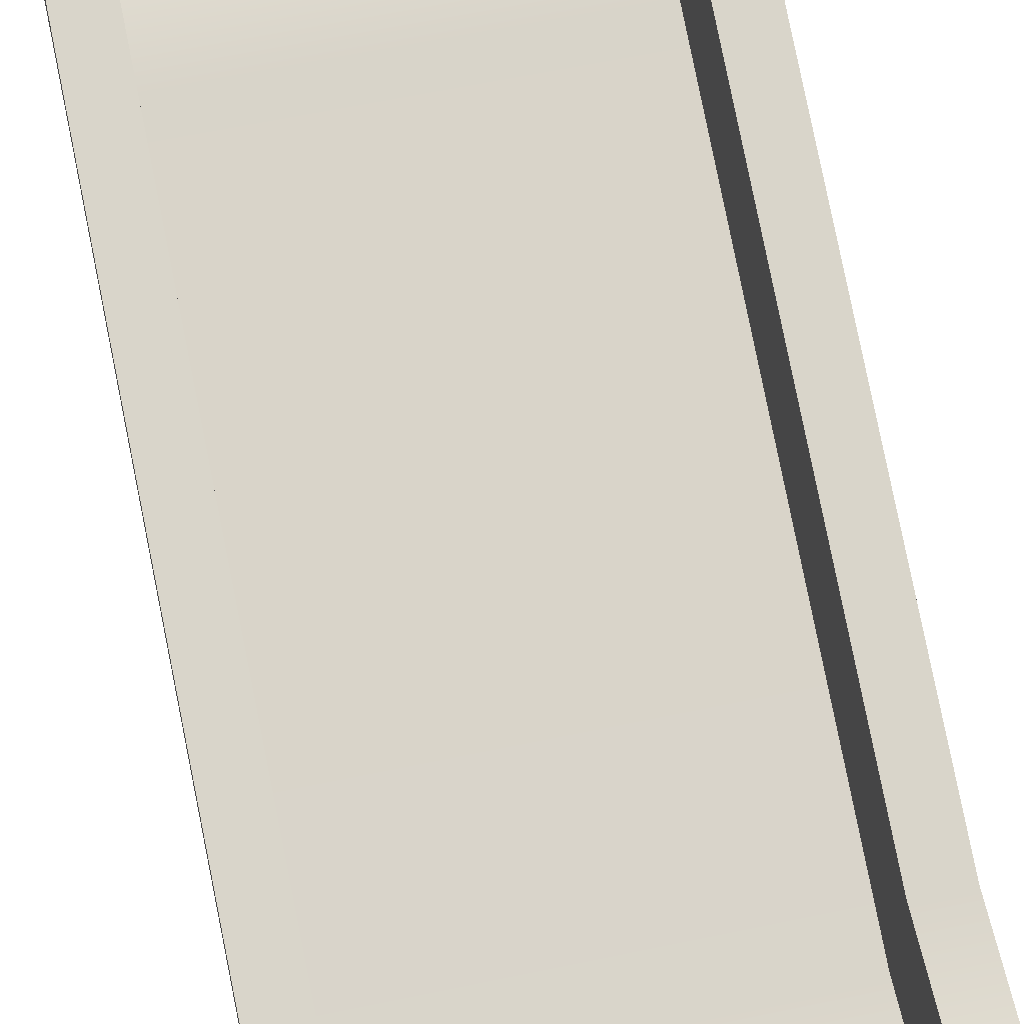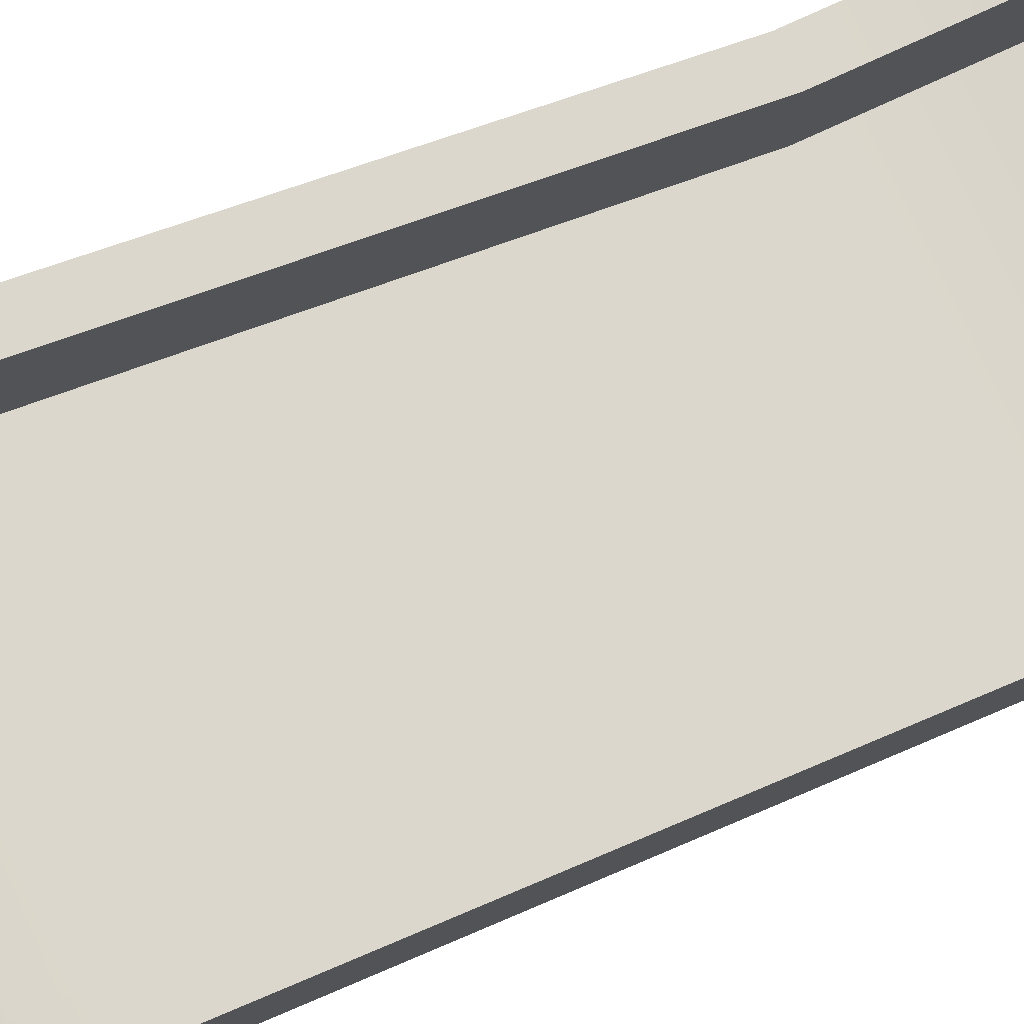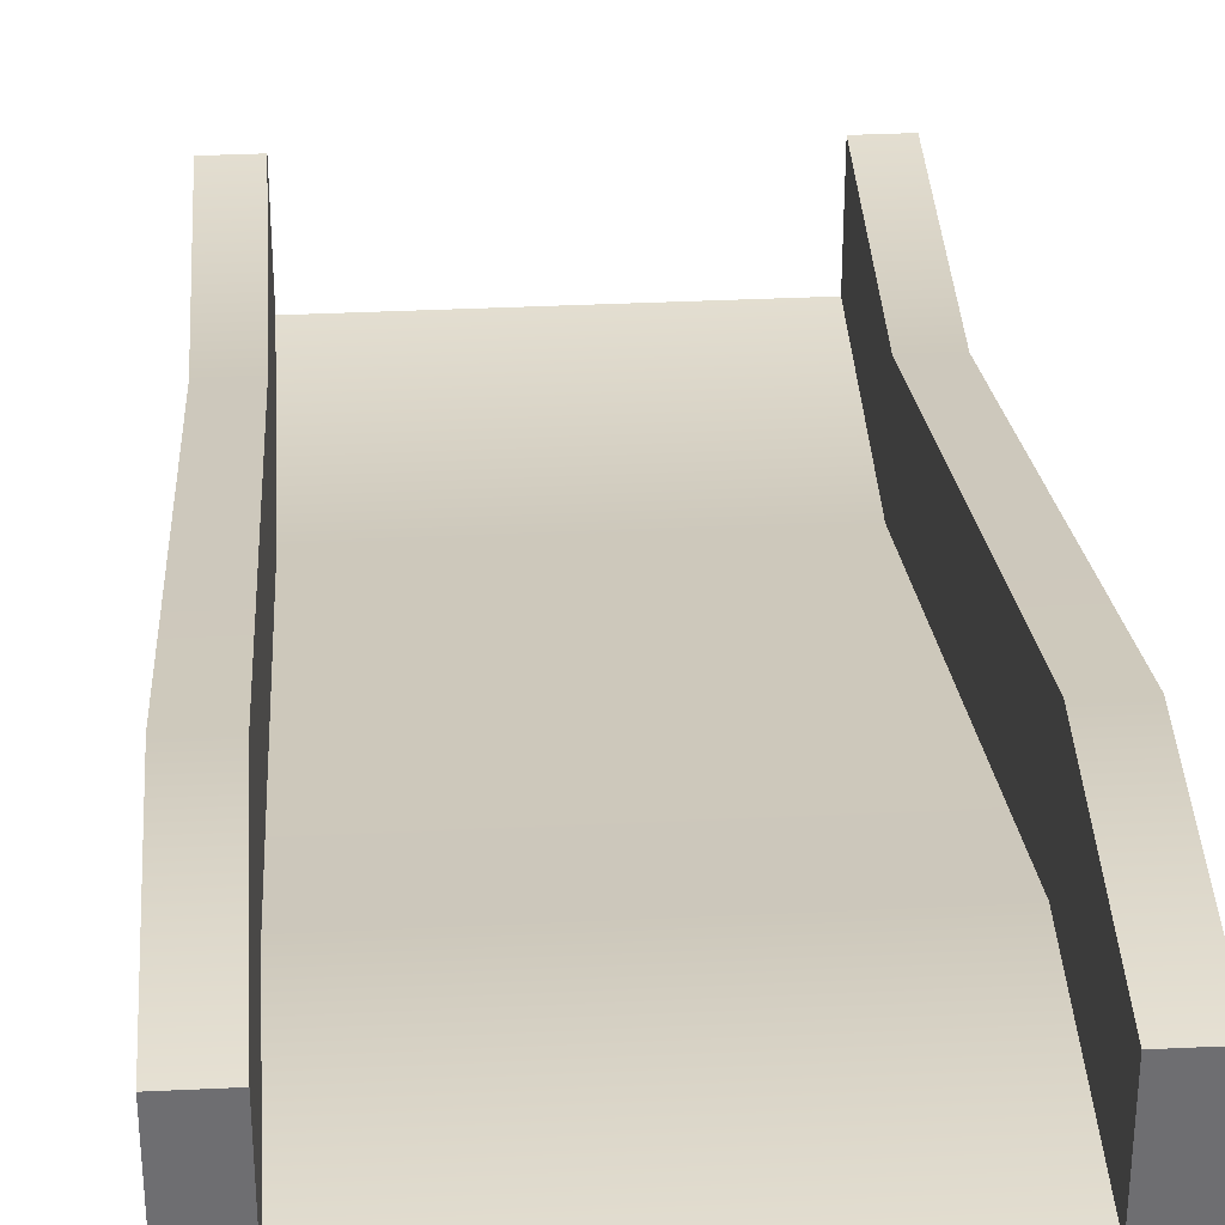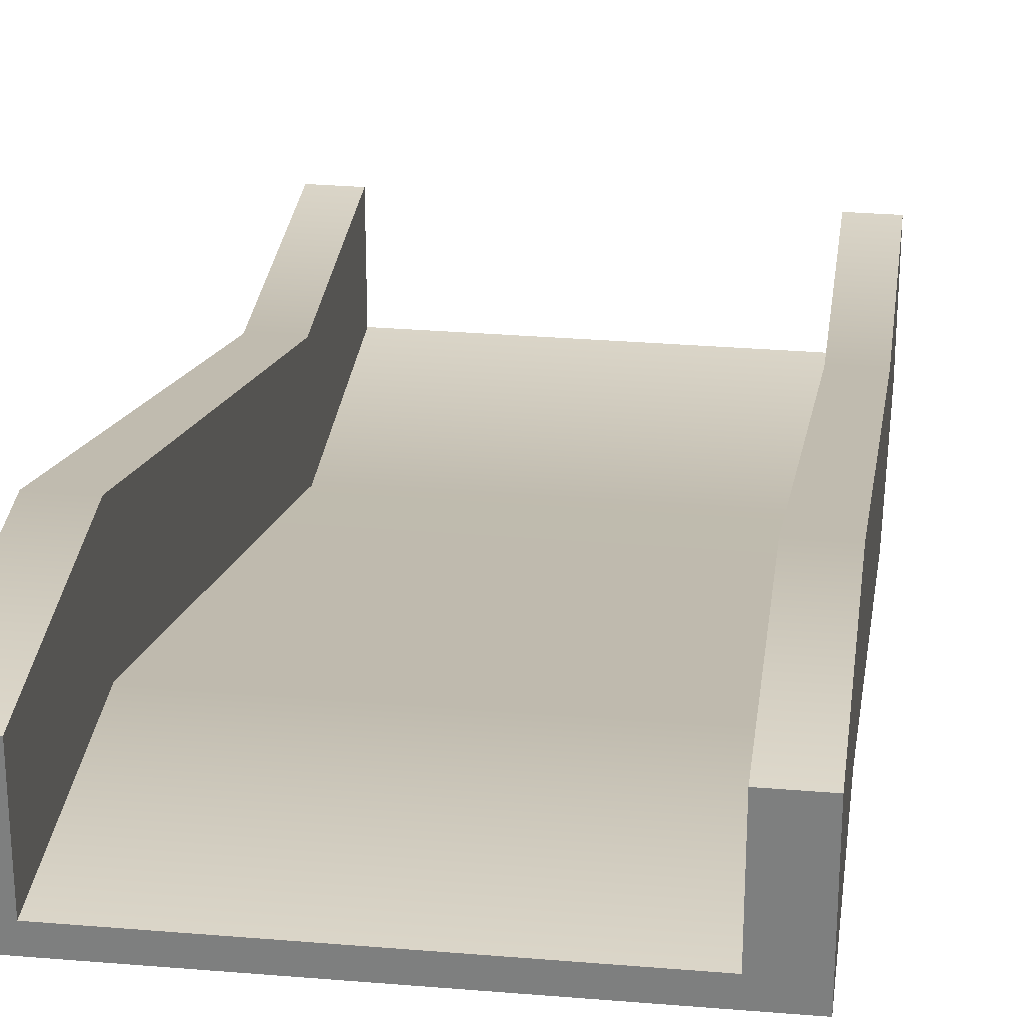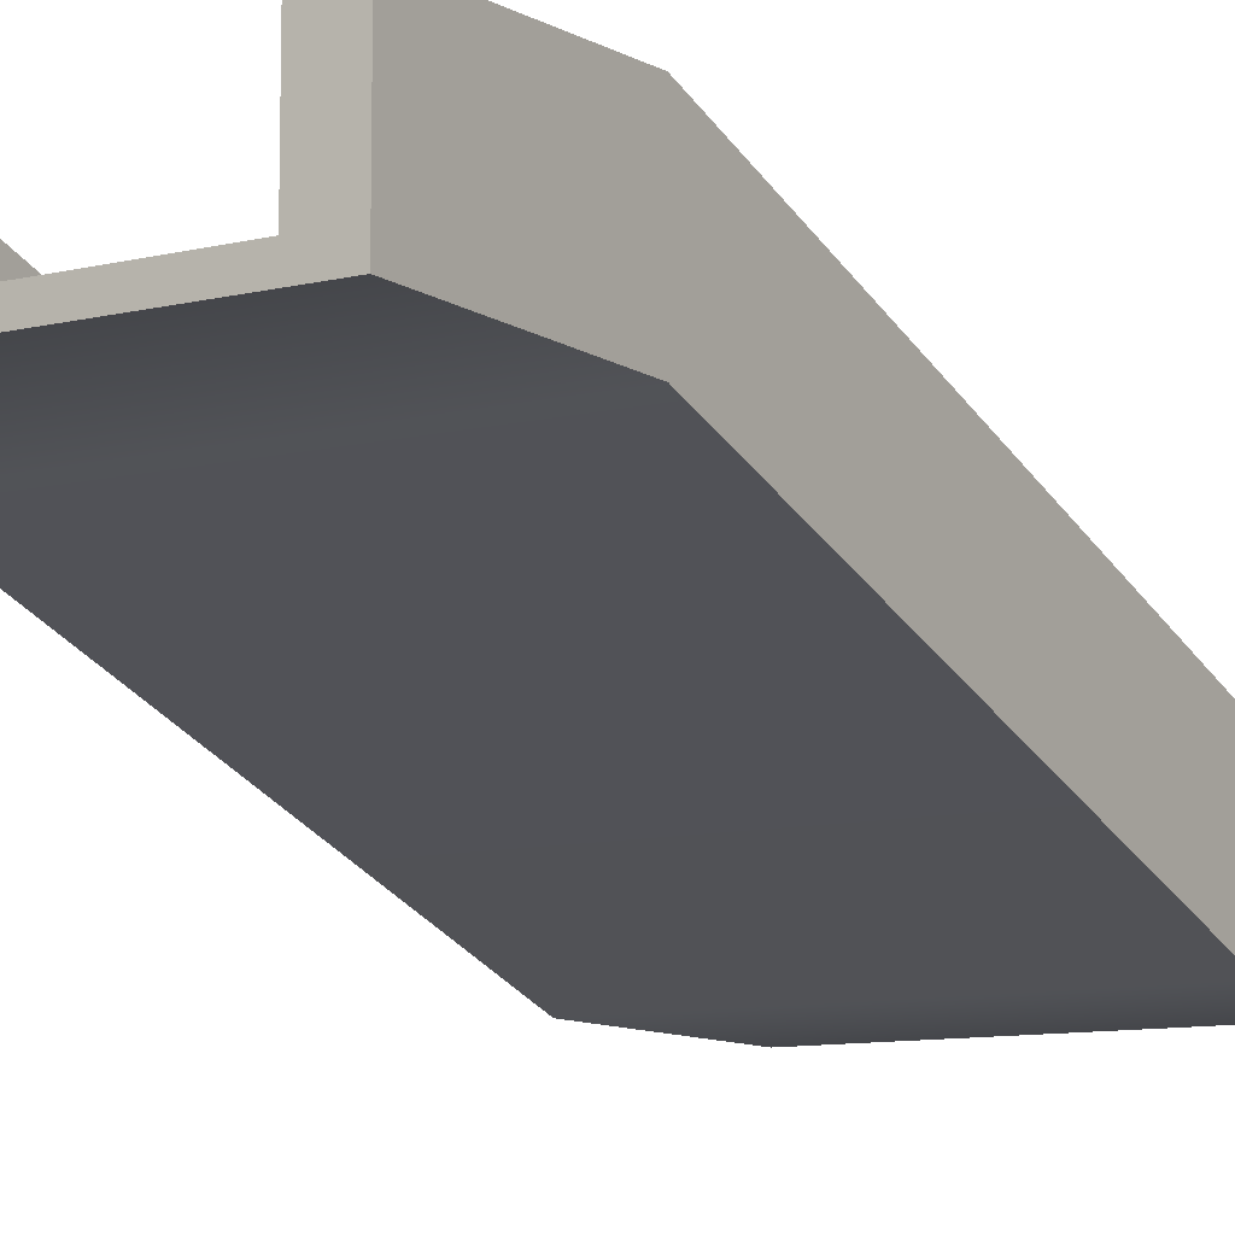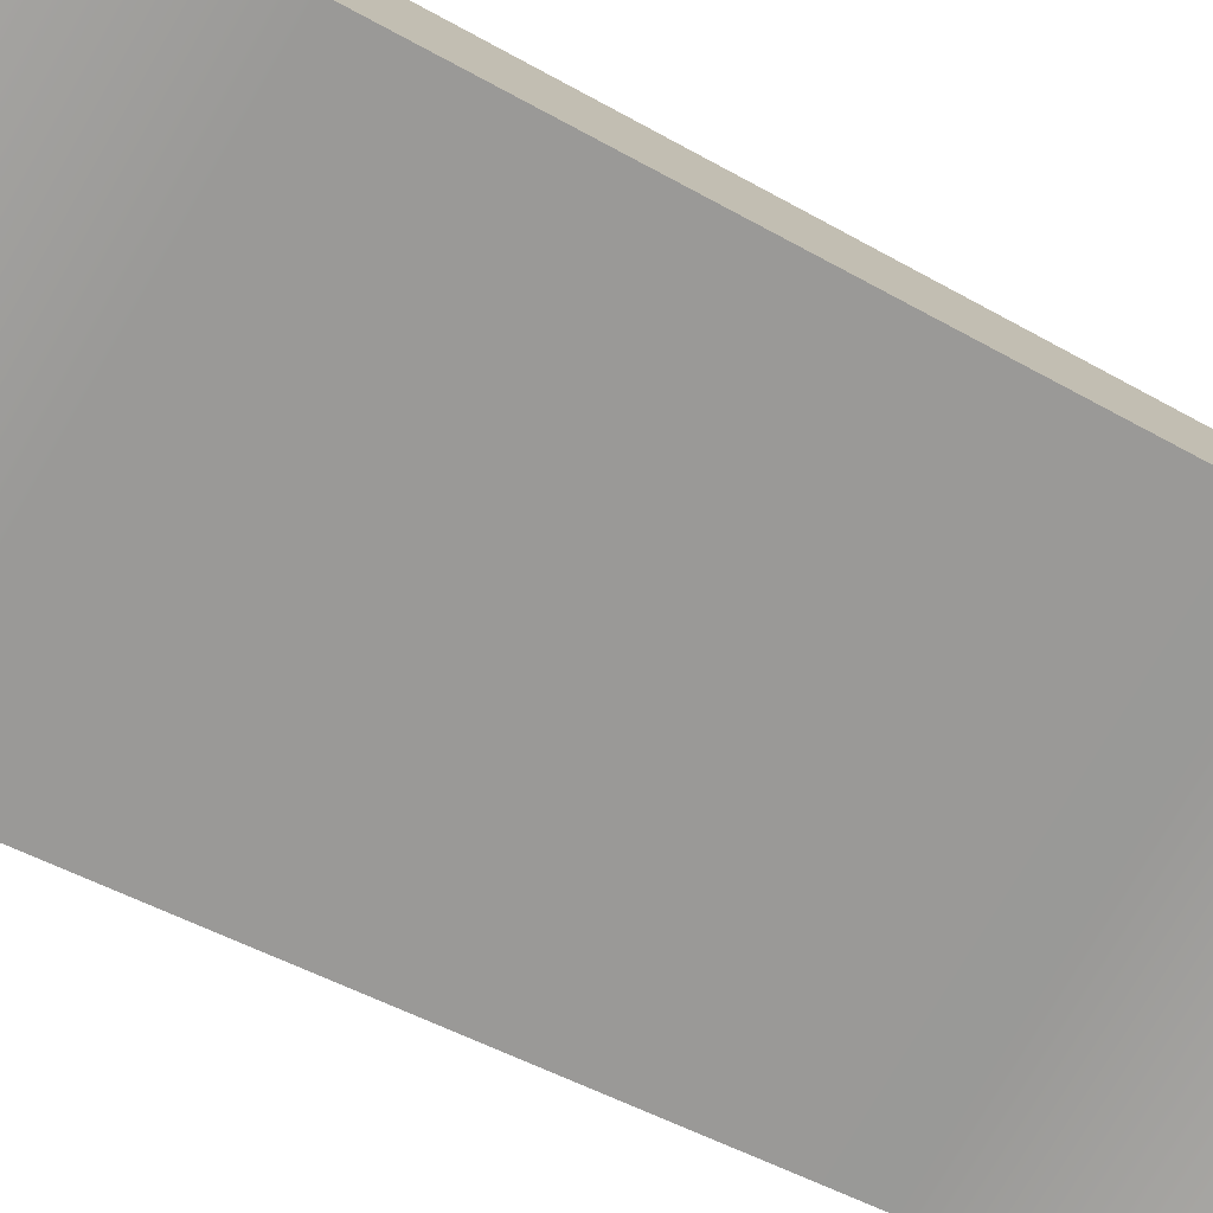
<metadata>
{"format":"obj","ext":"obj","renderer":"f3d","projection":"perspective","resolution":1024,"background":"white","views":[{"elev":61.8,"azim":167.9,"up":"+Y"},{"elev":78.3,"azim":65.3,"up":"+Y"},{"elev":35.9,"azim":-3.6,"up":"+Y"},{"elev":29.3,"azim":7.1,"up":"+Y"},{"elev":-9.9,"azim":32.0,"up":"+Y"},{"elev":-76.0,"azim":-120.5,"up":"+Y"}]}
</metadata>
<code>
g default
v 10 0.3303 -24.09
v 8.009 0.3303 -24.09
v -7.99 0.3303 -24.09
v -10 0.3303 -24.09
v 10 1.377 -24.09
v 8.009 1.377 -24.09
v -7.99 1.377 -24.09
v -10 1.377 -24.09
v 10 10.68 24.21
v 8.009 10.68 24.21
v -7.99 10.68 24.21
v -10 10.68 24.21
v 10 9.712 24.21
v 8.009 9.712 24.21
v -7.99 9.712 24.21
v -10 9.712 24.21
v 10 6.618 -24.09
v 10 15.51 24.21
v 8.009 6.618 -24.09
v 8.009 15.51 24.21
v -10 6.618 -24.09
v -10 15.51 24.21
v -7.99 15.51 24.21
v -7.99 6.618 -24.09
v 10 10.73 14.22
v 8.009 10.73 14.22
v -7.99 10.73 14.22
v -10 10.73 14.22
v 10 9.699 14.22
v 8.009 9.699 14.22
v -7.99 9.699 14.22
v -10 9.699 14.22
v 10 15.91 14.22
v 8.009 15.91 14.22
v -10 15.91 14.22
v -7.99 15.91 14.22
v 10 1.377 -12.79
v 8.009 1.377 -12.79
v -7.99 1.377 -12.79
v -10 1.377 -12.79
v 10 6.618 -12.79
v 8.009 6.618 -12.79
v -10 6.618 -12.79
v -7.99 6.618 -12.79
v 10 0.3303 -12.79
v 8.009 0.3303 -12.79
v -7.99 0.3303 -12.79
v -10 0.3303 -12.79
g discesa
f 1 2 6 5
f 2 3 7 6
f 3 4 8 7
f 6 7 39 38
f 9 10 14 13
f 10 11 15 14
f 11 12 16 15
f 13 14 30 29
f 14 15 31 30
f 15 16 32 31
f 4 48 40 8
f 13 29 25 9
f 18 33 34 20
f 9 25 33 18
f 5 6 19 17
f 6 38 42 19
f 10 9 18 20
f 21 43 44 24
f 8 40 43 21
f 12 11 23 22
f 11 27 36 23
f 7 8 21 24
f 26 27 11 10
f 29 30 46 45
f 30 31 47 46
f 31 32 48 47
f 28 32 16 12
f 25 29 45 37
f 34 33 41 42
f 33 25 37 41
f 34 26 10 20
f 36 35 22 23
f 35 28 12 22
f 36 27 39 44
f 38 39 27 26
f 40 48 32 28
f 42 38 26 34
f 44 43 35 36
f 43 40 28 35
f 45 46 2 1
f 46 47 3 2
f 47 48 4 3
f 37 45 1 5
f 42 41 17 19
f 41 37 5 17
f 44 39 7 24

</code>
